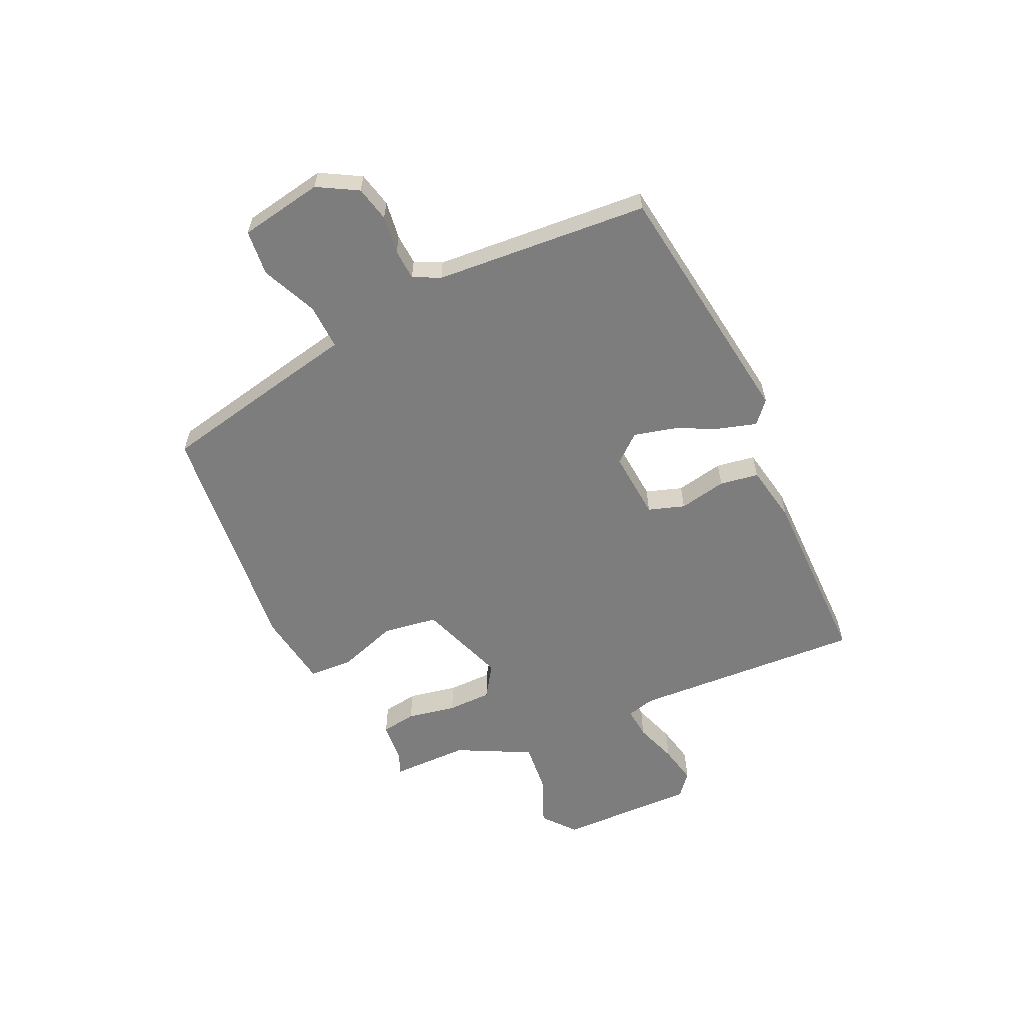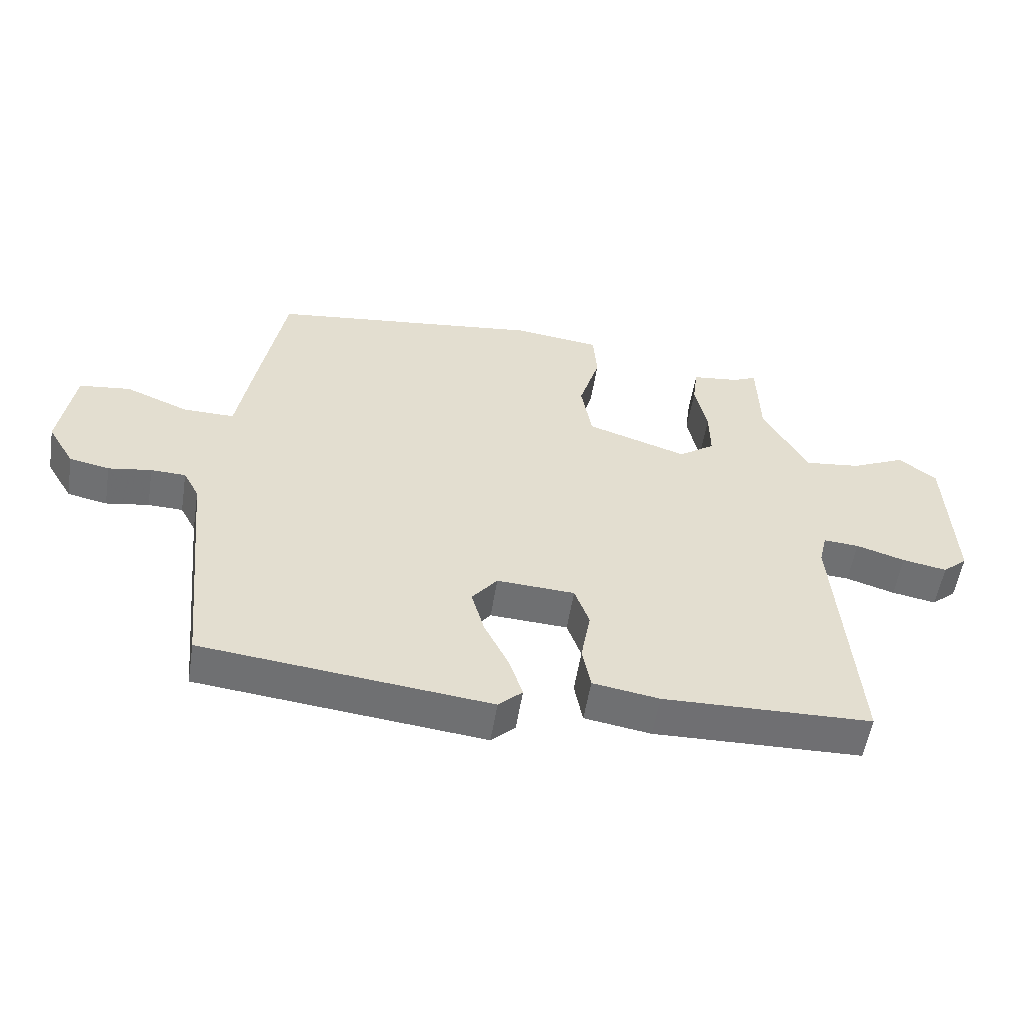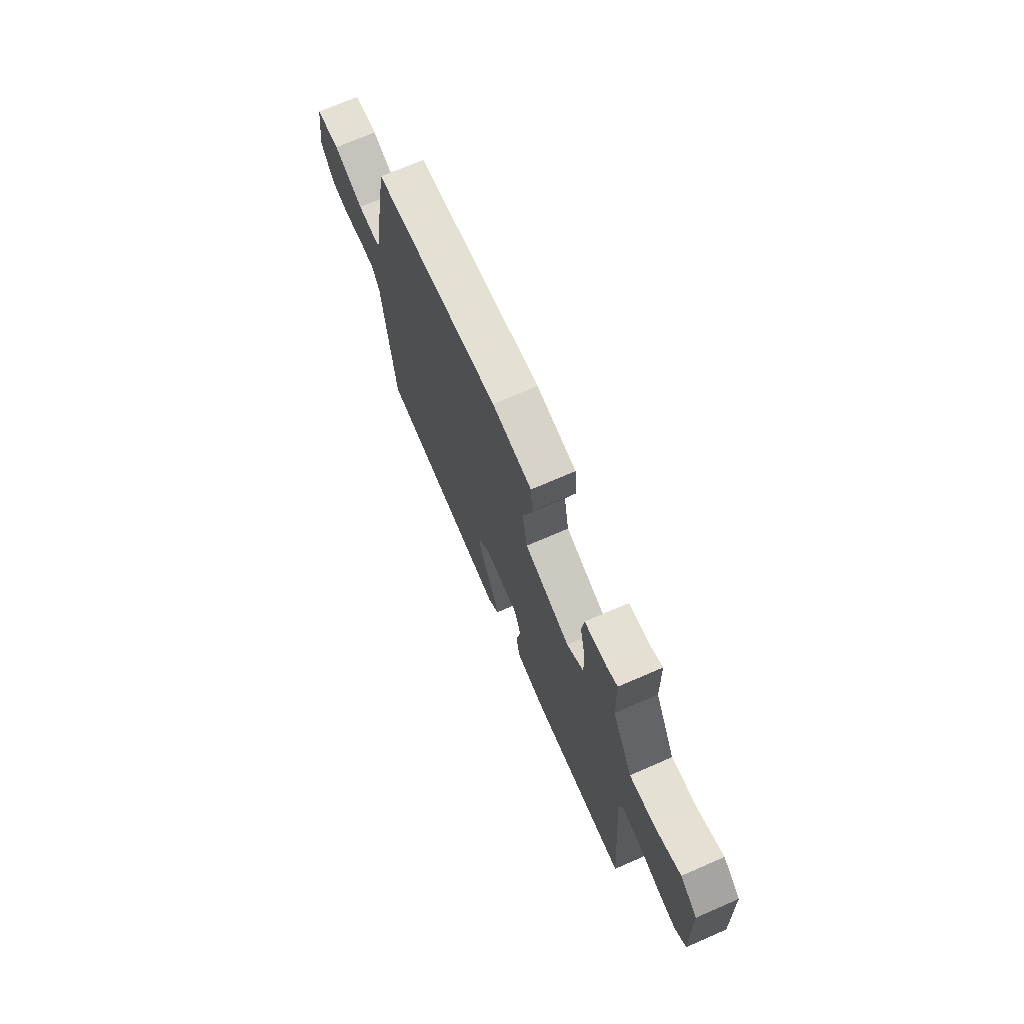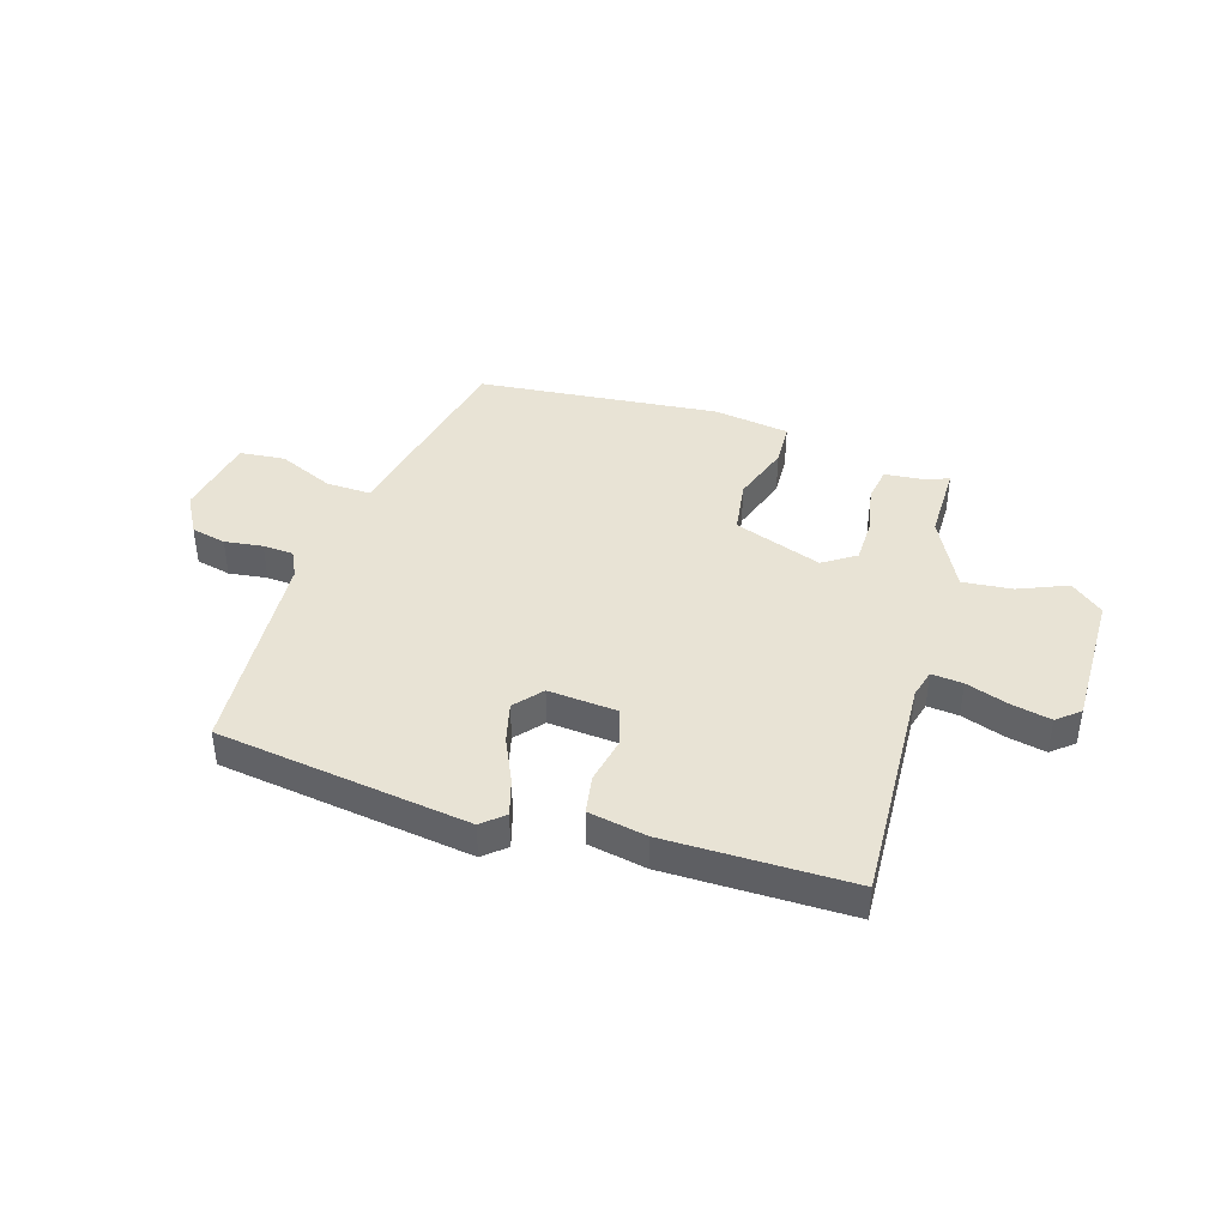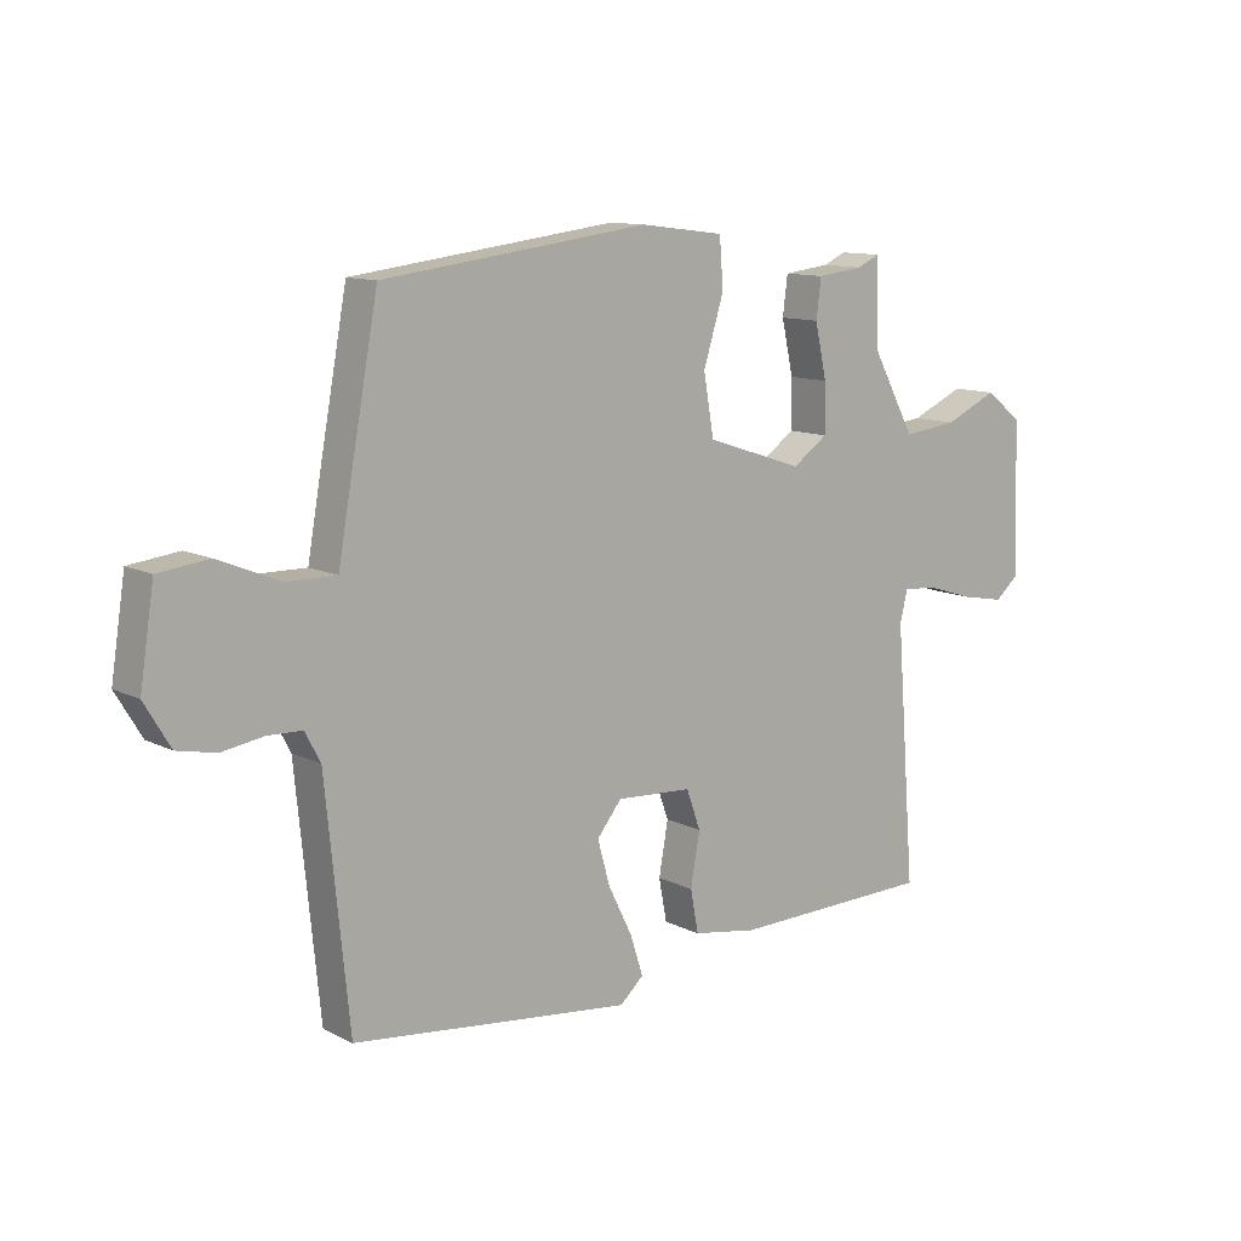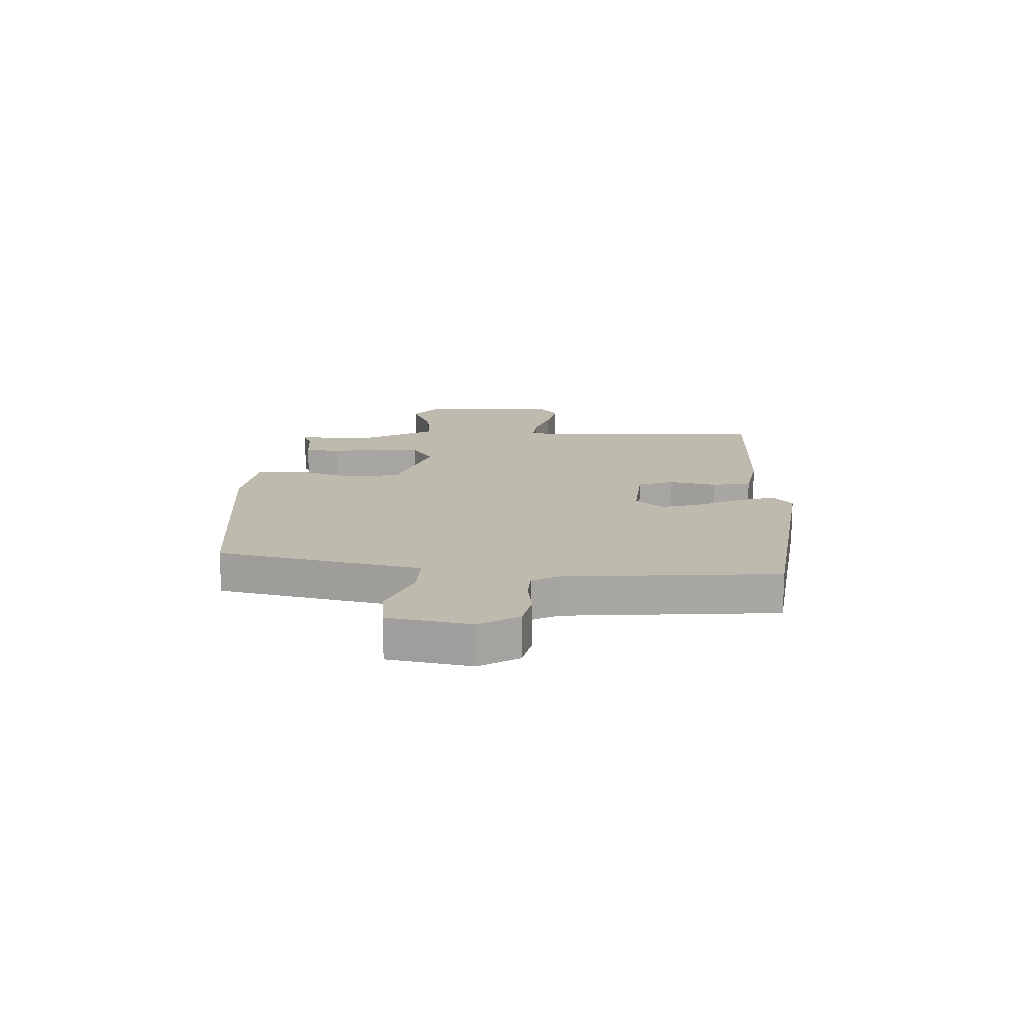
<metadata>
{"format":"obj","ext":"obj","renderer":"f3d","projection":"perspective","resolution":1024,"background":"white","views":[{"elev":-59.1,"azim":116.2,"up":"+Y"},{"elev":-54.8,"azim":171.0,"up":"+Z"},{"elev":70.8,"azim":-113.5,"up":"+Z"},{"elev":41.3,"azim":-161.3,"up":"+Y"},{"elev":11.4,"azim":140.5,"up":"+Z"},{"elev":15.8,"azim":93.6,"up":"+Y"}]}
</metadata>
<code>
v -0.549 0.07 -0.476
v -0.517 0.07 -0.064
v -0.529 0.07 -0.013
v -0.585 0.07 -0.017
v -0.662 0.07 -0.041
v -0.732 0.07 -0.054
v -0.771 0.07 -0.02
v -0.761 0.07 0.225
v -0.702 0.07 0.271
v -0.616 0.07 0.232
v -0.527 0.07 0.221
v -0.457 0.07 0.35
v -0.453 0.07 0.489
v -0.416 0.07 0.472
v -0.341 0.07 0.463
v -0.333 0.07 0.4
v -0.352 0.07 0.313
v -0.353 0.07 0.234
v -0.296 0.07 0.194
v -0.138 0.07 0.246
v -0.121 0.07 0.343
v -0.154 0.07 0.45
v -0.148 0.07 0.529
v -0.012 0.07 0.546
v 0.42 0.07 0.491
v 0.463 0.07 0.257
v 0.486 0.07 0.127
v 0.567 0.07 0.128
v 0.667 0.07 0.169
v 0.748 0.07 0.159
v 0.771 0.07 0.01
v 0.729 0.07 -0.06
v 0.666 0.07 -0.073
v 0.598 0.07 -0.062
v 0.543 0.07 -0.064
v 0.518 0.07 -0.111
v 0.48 0.07 -0.492
v 0.027 0.07 -0.543
v -0.011 0.07 -0.508
v 0.01 0.07 -0.443
v 0.049 0.07 -0.364
v 0.069 0.07 -0.292
v 0.029 0.07 -0.242
v -0.094 0.07 -0.249
v -0.117 0.07 -0.313
v -0.102 0.07 -0.398
v -0.115 0.07 -0.467
v -0.22 0.07 -0.484
v -0.549 0 -0.476
v -0.517 0 -0.064
v -0.529 0 -0.013
v -0.585 0 -0.017
v -0.662 0 -0.041
v -0.732 0 -0.054
v -0.771 0 -0.02
v -0.761 0 0.225
v -0.702 0 0.271
v -0.616 0 0.232
v -0.527 0 0.221
v -0.457 0 0.35
v -0.453 0 0.489
v -0.416 0 0.472
v -0.341 0 0.463
v -0.333 0 0.4
v -0.352 0 0.313
v -0.353 0 0.234
v -0.296 0 0.194
v -0.138 0 0.246
v -0.121 0 0.343
v -0.154 0 0.45
v -0.148 0 0.529
v -0.012 0 0.546
v 0.42 0 0.491
v 0.463 0 0.257
v 0.486 0 0.127
v 0.567 0 0.128
v 0.667 0 0.169
v 0.748 0 0.159
v 0.771 0 0.01
v 0.729 0 -0.06
v 0.666 0 -0.073
v 0.598 0 -0.062
v 0.543 0 -0.064
v 0.518 0 -0.111
v 0.48 0 -0.492
v 0.027 0 -0.543
v -0.011 0 -0.508
v 0.01 0 -0.443
v 0.049 0 -0.364
v 0.069 0 -0.292
v 0.029 0 -0.242
v -0.094 0 -0.249
v -0.117 0 -0.313
v -0.102 0 -0.398
v -0.115 0 -0.467
v -0.22 0 -0.484
f 48 1 2
f 47 48 2
f 46 47 2
f 45 46 2
f 44 45 2 3
f 43 44 3
f 39 40 41
f 38 39 41
f 37 38 41
f 36 37 41
f 35 36 41 42
f 32 33 34
f 31 32 34
f 30 31 34
f 29 30 34
f 28 29 34
f 27 28 34 35
f 25 26 27
f 24 25 27
f 23 24 27
f 22 23 27
f 21 22 27
f 35 42 43
f 27 35 43
f 21 27 43
f 20 21 43
f 14 15 16 17
f 14 17 18
f 13 14 18
f 12 13 18
f 11 12 18
f 8 9 10
f 7 8 10
f 6 7 10
f 5 6 10
f 4 5 10
f 3 4 10 11
f 19 20 43 3
f 3 11 18 19
f 50 49 96
f 50 96 95
f 50 95 94
f 50 94 93
f 51 50 93 92
f 51 92 91
f 89 88 87
f 89 87 86
f 89 86 85
f 89 85 84
f 90 89 84 83
f 82 81 80
f 82 80 79
f 82 79 78
f 82 78 77
f 82 77 76
f 83 82 76 75
f 75 74 73
f 75 73 72
f 75 72 71
f 75 71 70
f 75 70 69
f 91 90 83
f 91 83 75
f 91 75 69
f 91 69 68
f 65 64 63 62
f 66 65 62
f 66 62 61
f 66 61 60
f 66 60 59
f 58 57 56
f 58 56 55
f 58 55 54
f 58 54 53
f 58 53 52
f 59 58 52 51
f 51 91 68 67
f 67 66 59 51
f 1 49 50 2
f 2 50 51 3
f 3 51 52 4
f 4 52 53 5
f 5 53 54 6
f 6 54 55 7
f 7 55 56 8
f 8 56 57 9
f 9 57 58 10
f 10 58 59 11
f 11 59 60 12
f 12 60 61 13
f 13 61 62 14
f 14 62 63 15
f 15 63 64 16
f 16 64 65 17
f 17 65 66 18
f 18 66 67 19
f 19 67 68 20
f 20 68 69 21
f 21 69 70 22
f 22 70 71 23
f 23 71 72 24
f 24 72 73 25
f 25 73 74 26
f 26 74 75 27
f 27 75 76 28
f 28 76 77 29
f 29 77 78 30
f 30 78 79 31
f 31 79 80 32
f 32 80 81 33
f 33 81 82 34
f 34 82 83 35
f 35 83 84 36
f 36 84 85 37
f 37 85 86 38
f 38 86 87 39
f 39 87 88 40
f 40 88 89 41
f 41 89 90 42
f 42 90 91 43
f 43 91 92 44
f 44 92 93 45
f 45 93 94 46
f 46 94 95 47
f 47 95 96 48
f 48 96 49 1

</code>
